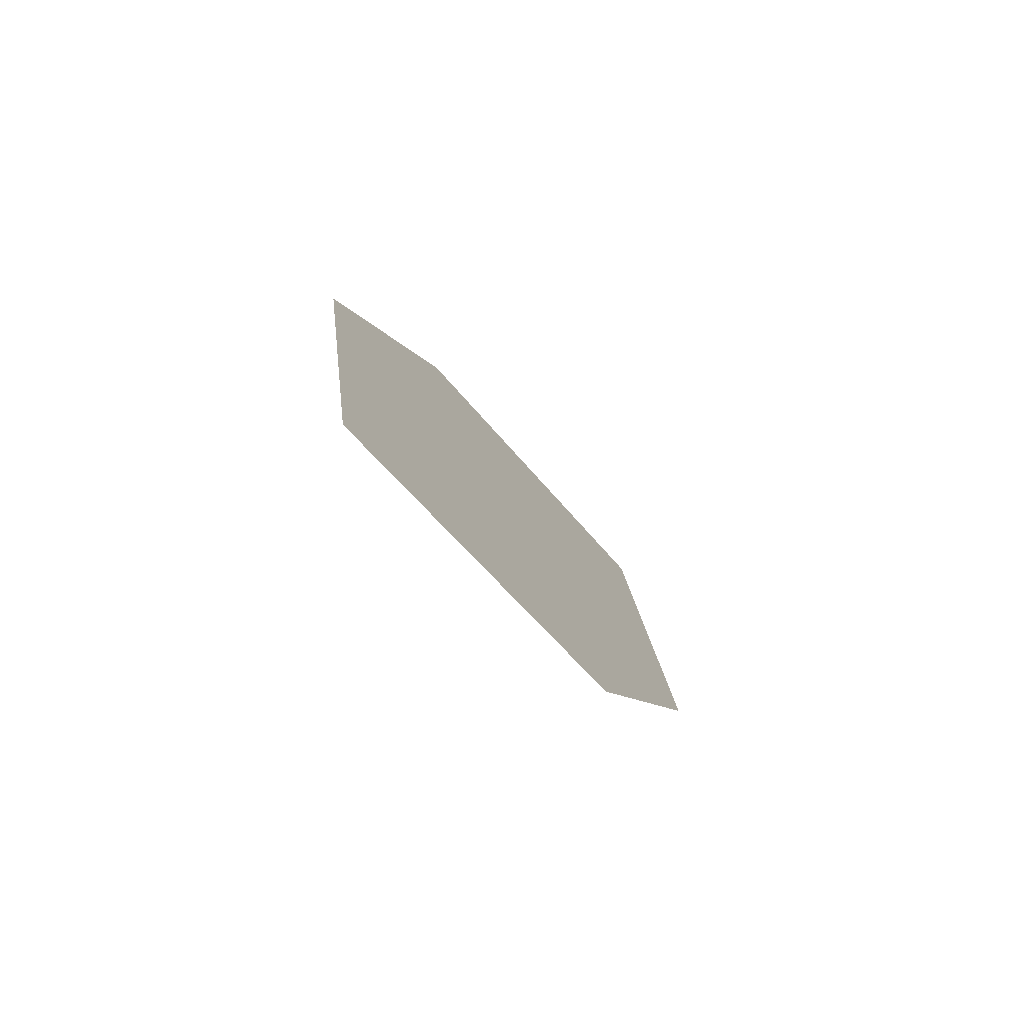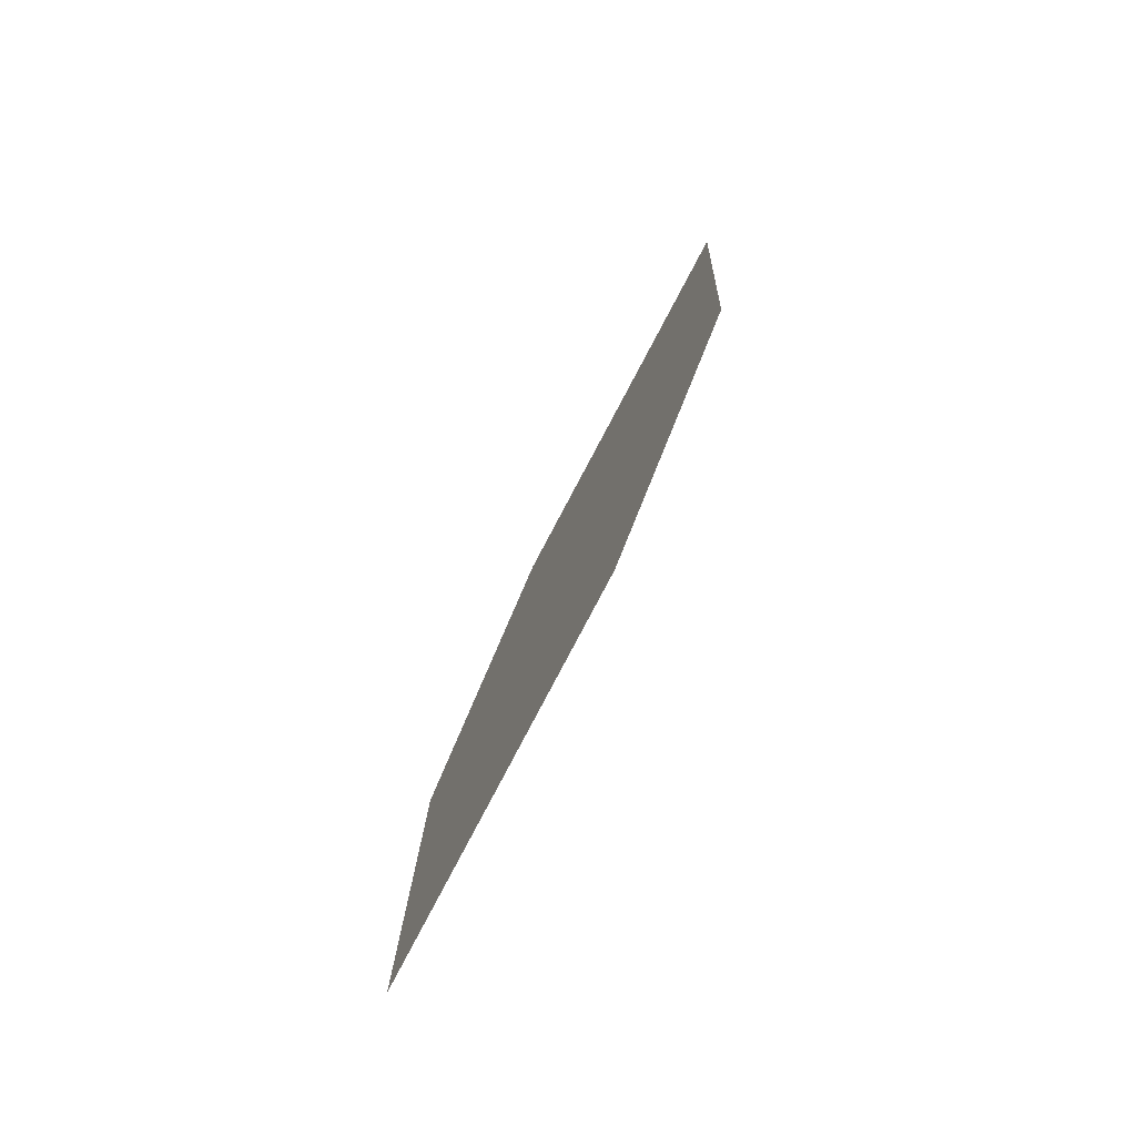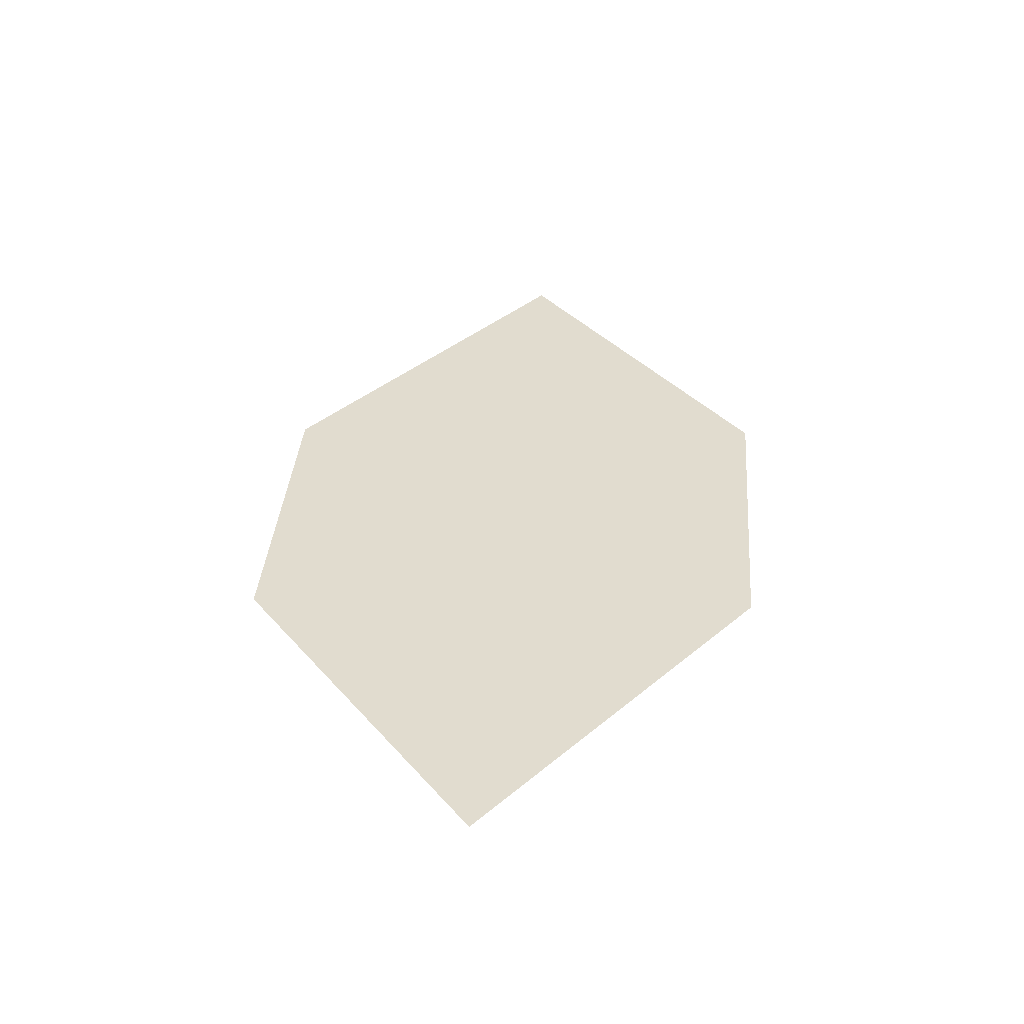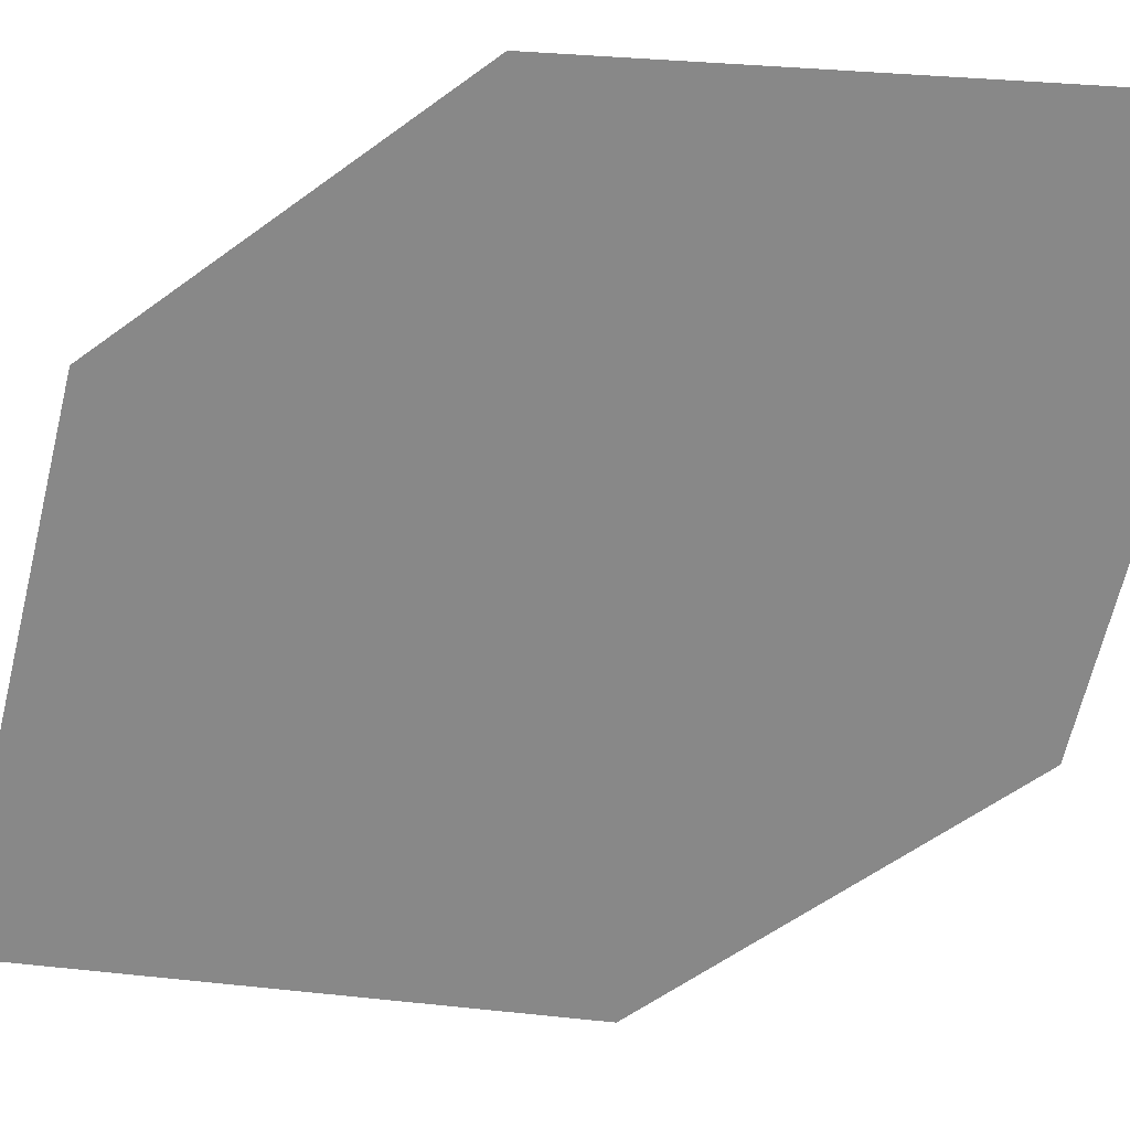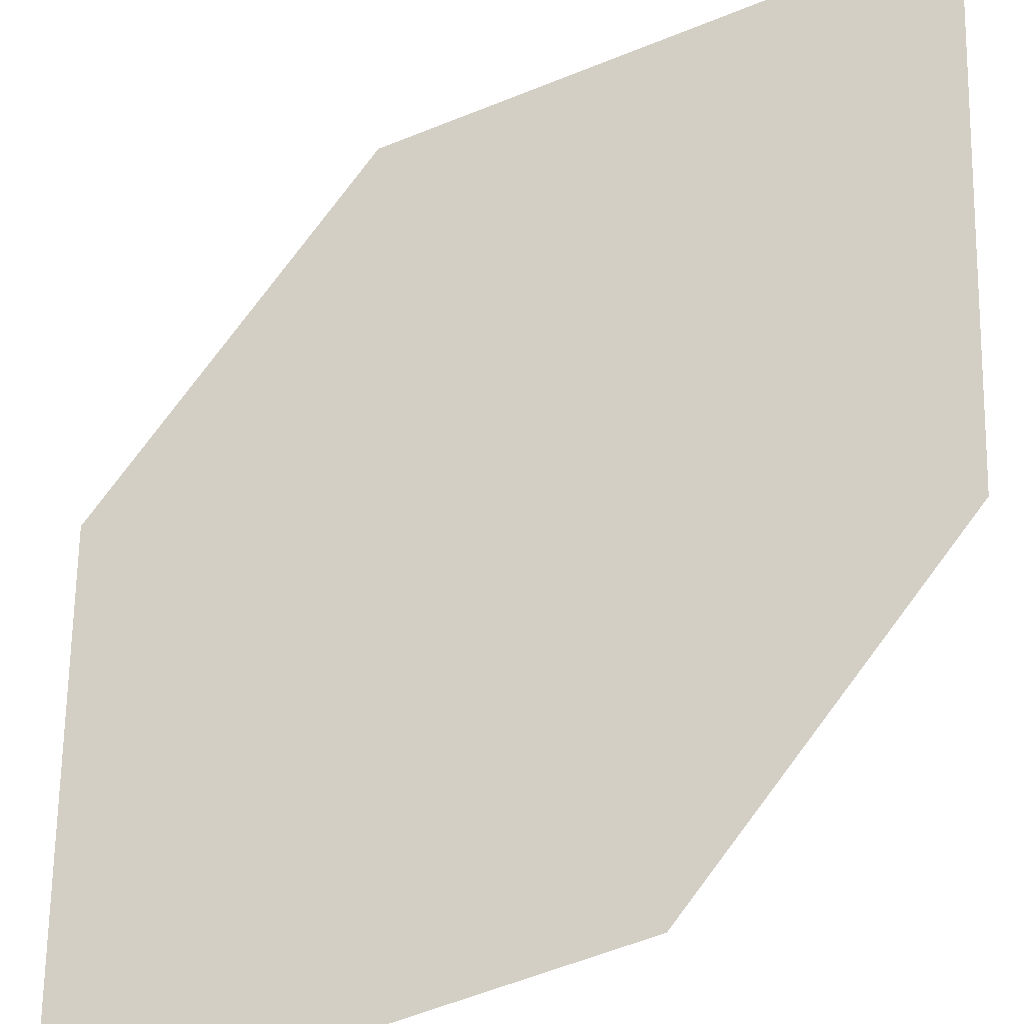
<metadata>
{"format":"obj","ext":"obj","renderer":"f3d","projection":"perspective","resolution":1024,"background":"white","views":[{"elev":73.0,"azim":-87.2,"up":"+Y"},{"elev":-33.8,"azim":105.1,"up":"+Y"},{"elev":-35.9,"azim":39.7,"up":"+Y"},{"elev":-24.7,"azim":-45.7,"up":"+Z"},{"elev":-79.4,"azim":-30.4,"up":"+Z"}]}
</metadata>
<code>
o leaves.031
v -0.008197 -0.1793 0.7191
v 0.005064 -0.268 0.7467
v 0.01632 -0.2104 0.7137
v -0.02387 -0.2073 0.7429
v -0.01945 -0.2369 0.7521
v 0.02074 -0.24 0.7229
f 1 2 6 3
f 1 4 5 2

</code>
